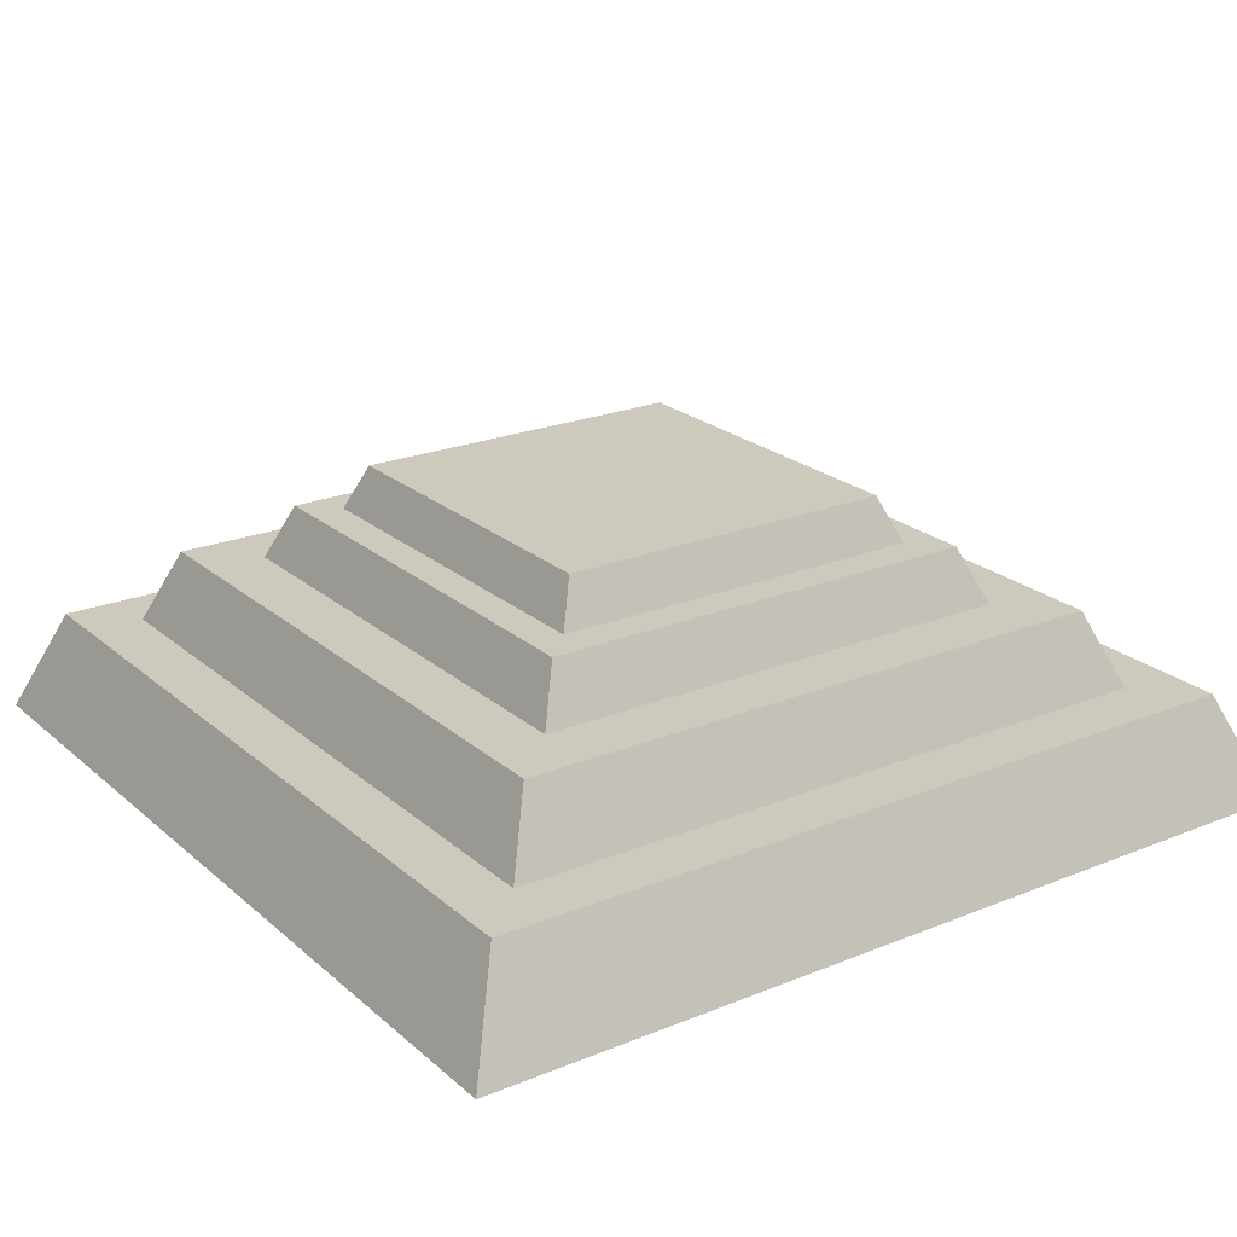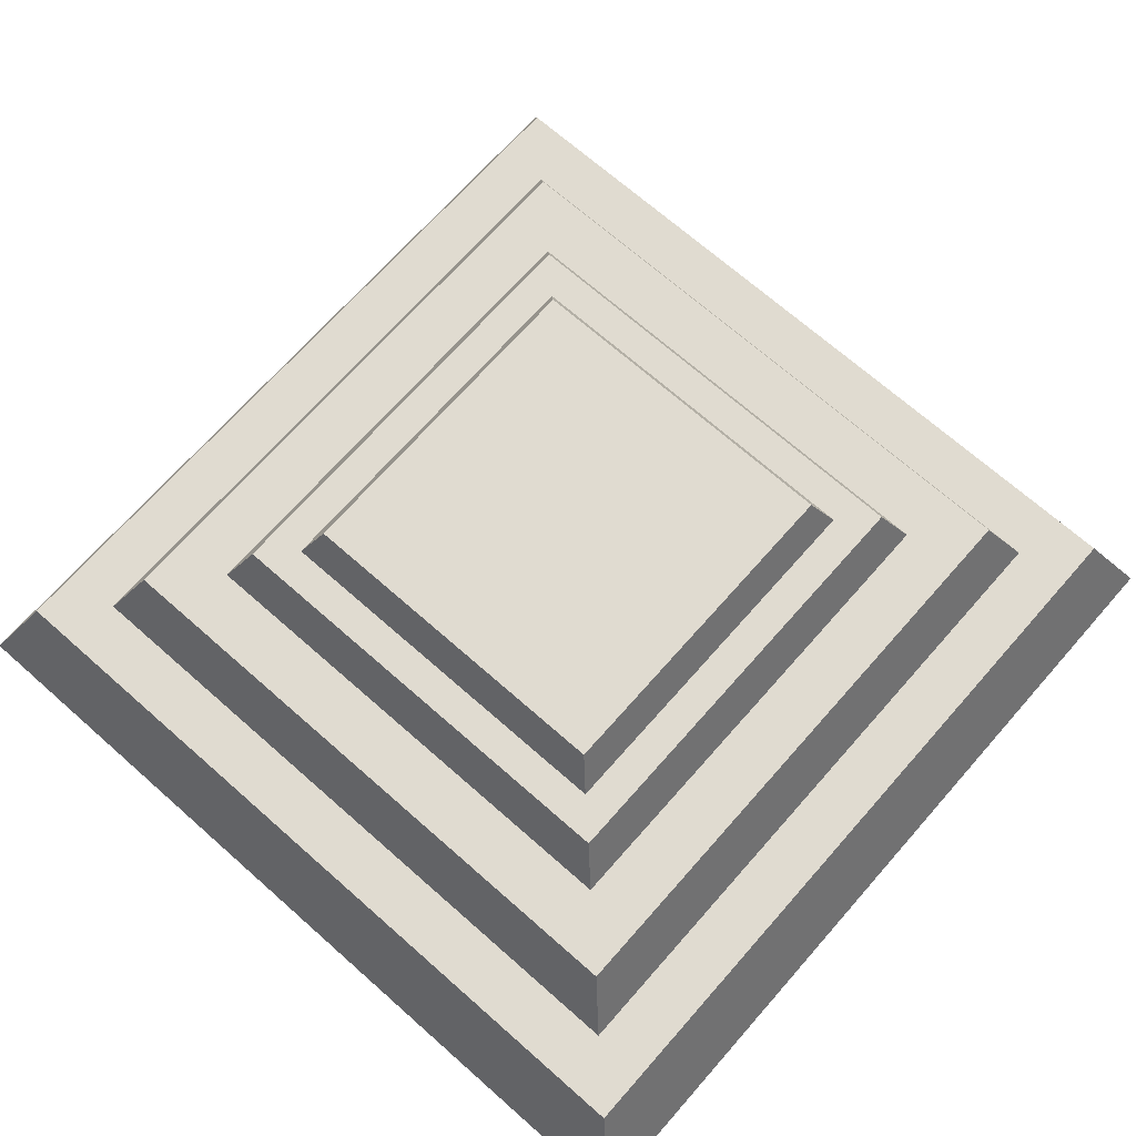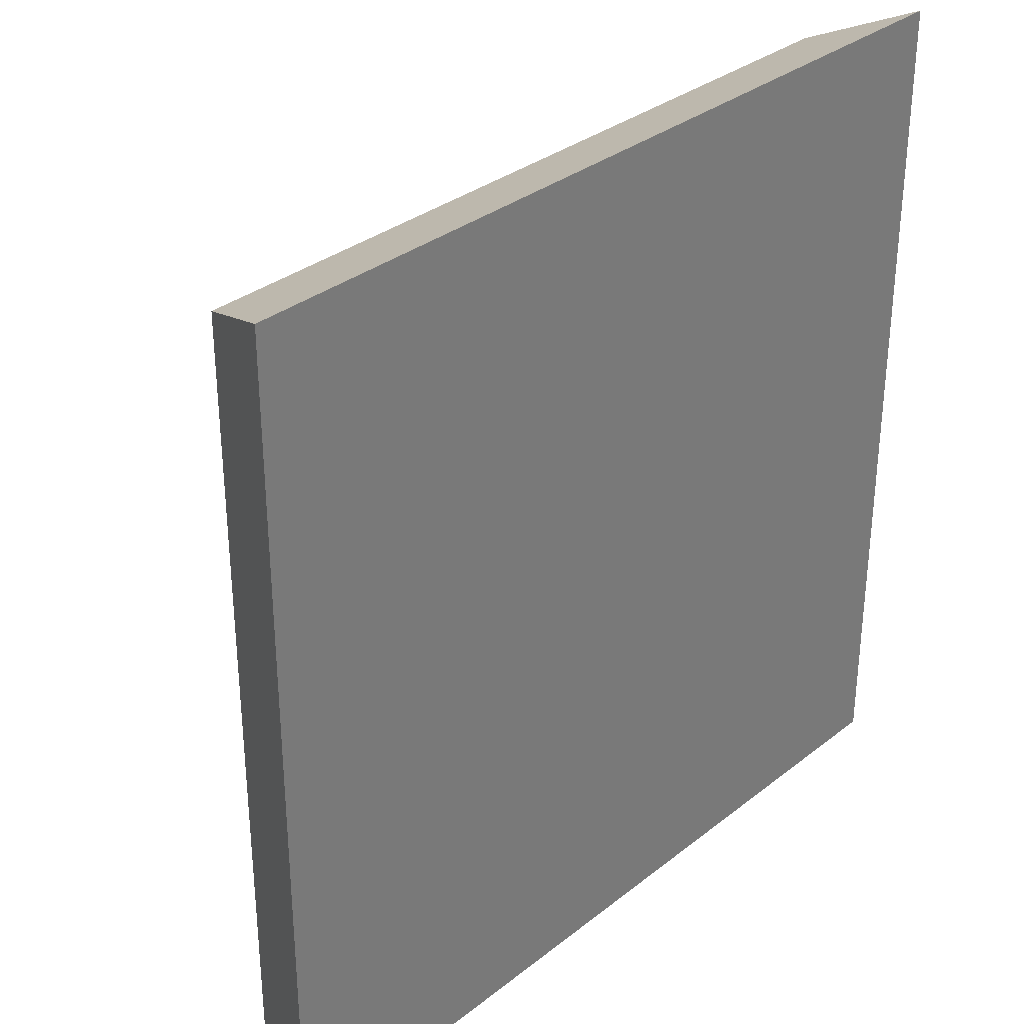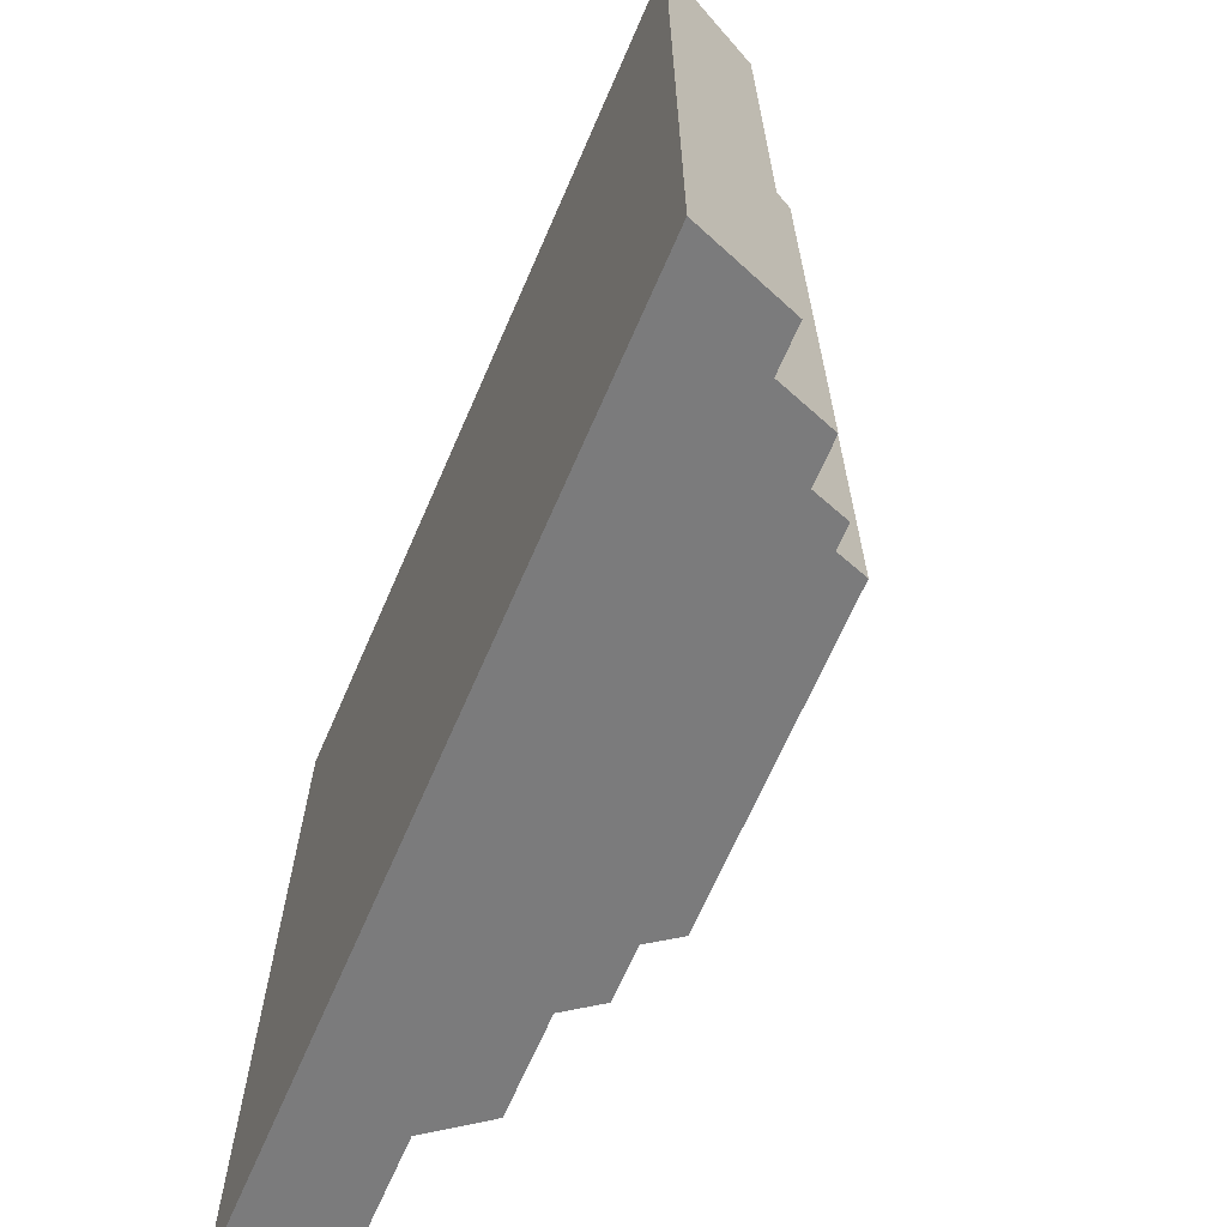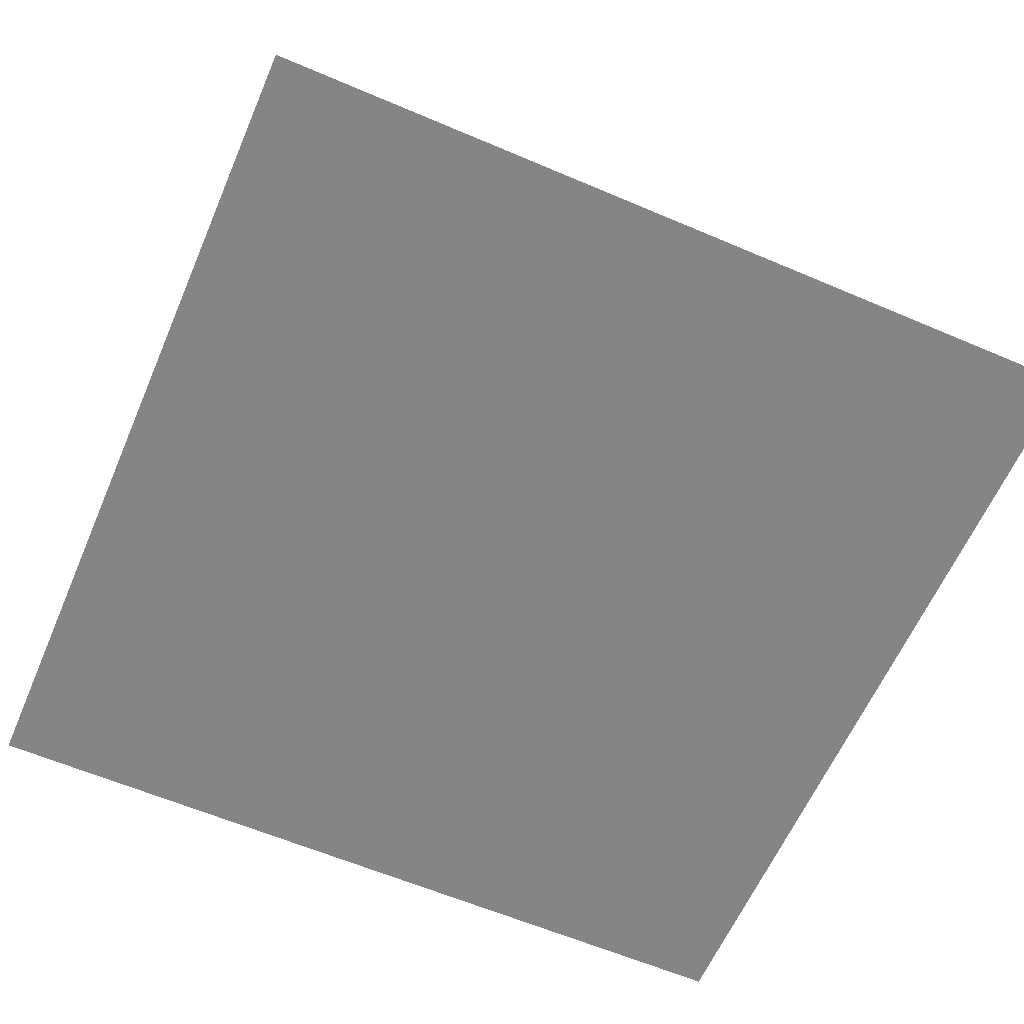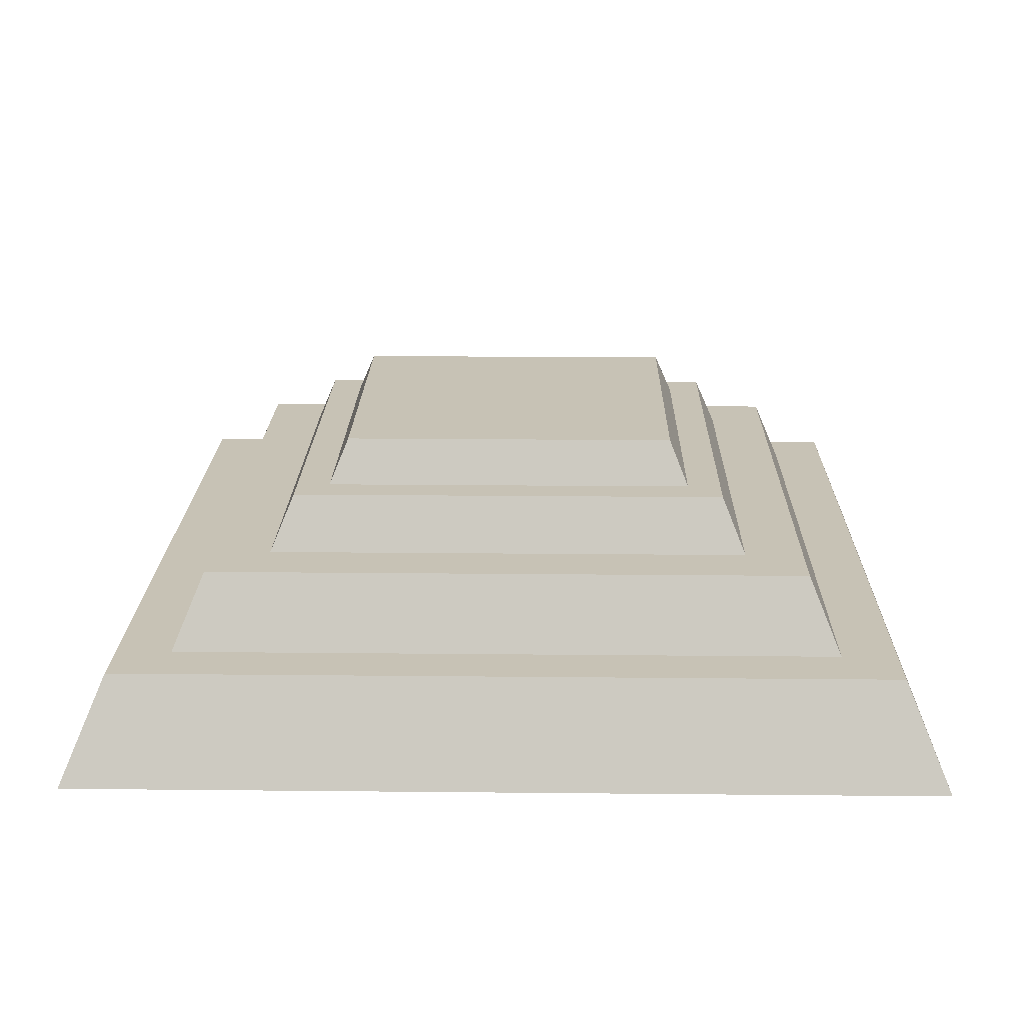
<metadata>
{"format":"obj","ext":"obj","renderer":"f3d","projection":"perspective","resolution":1024,"background":"white","views":[{"elev":22.6,"azim":55.0,"up":"+Y"},{"elev":69.9,"azim":-48.6,"up":"+Y"},{"elev":32.8,"azim":-47.2,"up":"+Z"},{"elev":-67.3,"azim":66.5,"up":"+Z"},{"elev":-61.8,"azim":156.6,"up":"+Y"},{"elev":19.0,"azim":-88.9,"up":"+Y"}]}
</metadata>
<code>
o Cube.001_Cube.002
v -0.1671 0.5981 1.707
v -0.09088 0.7782 1.631
v -0.1671 0.5981 0.1915
v -0.09088 0.7782 0.2676
v 1.348 0.5981 1.707
v 1.272 0.7782 1.631
v 1.348 0.5981 0.1915
v 1.272 0.7782 0.2676
f 1 2 4 3
f 3 4 8 7
f 7 8 6 5
f 5 6 2 1
f 3 7 5 1
f 8 4 2 6
o Cube.002_Cube.003
v 0.002234 0.7674 1.538
v 0.06139 0.9073 1.479
v 0.002234 0.7674 0.3607
v 0.06139 0.9073 0.4199
v 1.179 0.7674 1.538
v 1.12 0.9073 1.479
v 1.179 0.7674 0.3607
v 1.12 0.9073 0.4199
f 9 10 12 11
f 11 12 16 15
f 15 16 14 13
f 13 14 10 9
f 11 15 13 9
f 16 12 10 14
o Cube.003_Cube.004
v 0.162 0.9008 1.378
v 0.2051 1.003 1.335
v 0.162 0.9008 0.5205
v 0.2051 1.003 0.5636
v 1.019 0.9008 1.378
v 0.9763 1.003 1.335
v 1.019 0.9008 0.5205
v 0.9763 1.003 0.5636
f 17 18 20 19
f 19 20 24 23
f 23 24 22 21
f 21 22 18 17
f 19 23 21 17
f 24 20 18 22
o Cube.004_Cube.005
v 0.2642 1.003 1.276
v 0.297 1.081 1.243
v 0.2642 1.003 0.6227
v 0.297 1.081 0.6556
v 0.9172 1.003 1.276
v 0.8843 1.081 1.243
v 0.9172 1.003 0.6227
v 0.8843 1.081 0.6556
f 25 26 28 27
f 27 28 32 31
f 31 32 30 29
f 29 30 26 25
f 27 31 29 25
f 32 28 26 30

</code>
